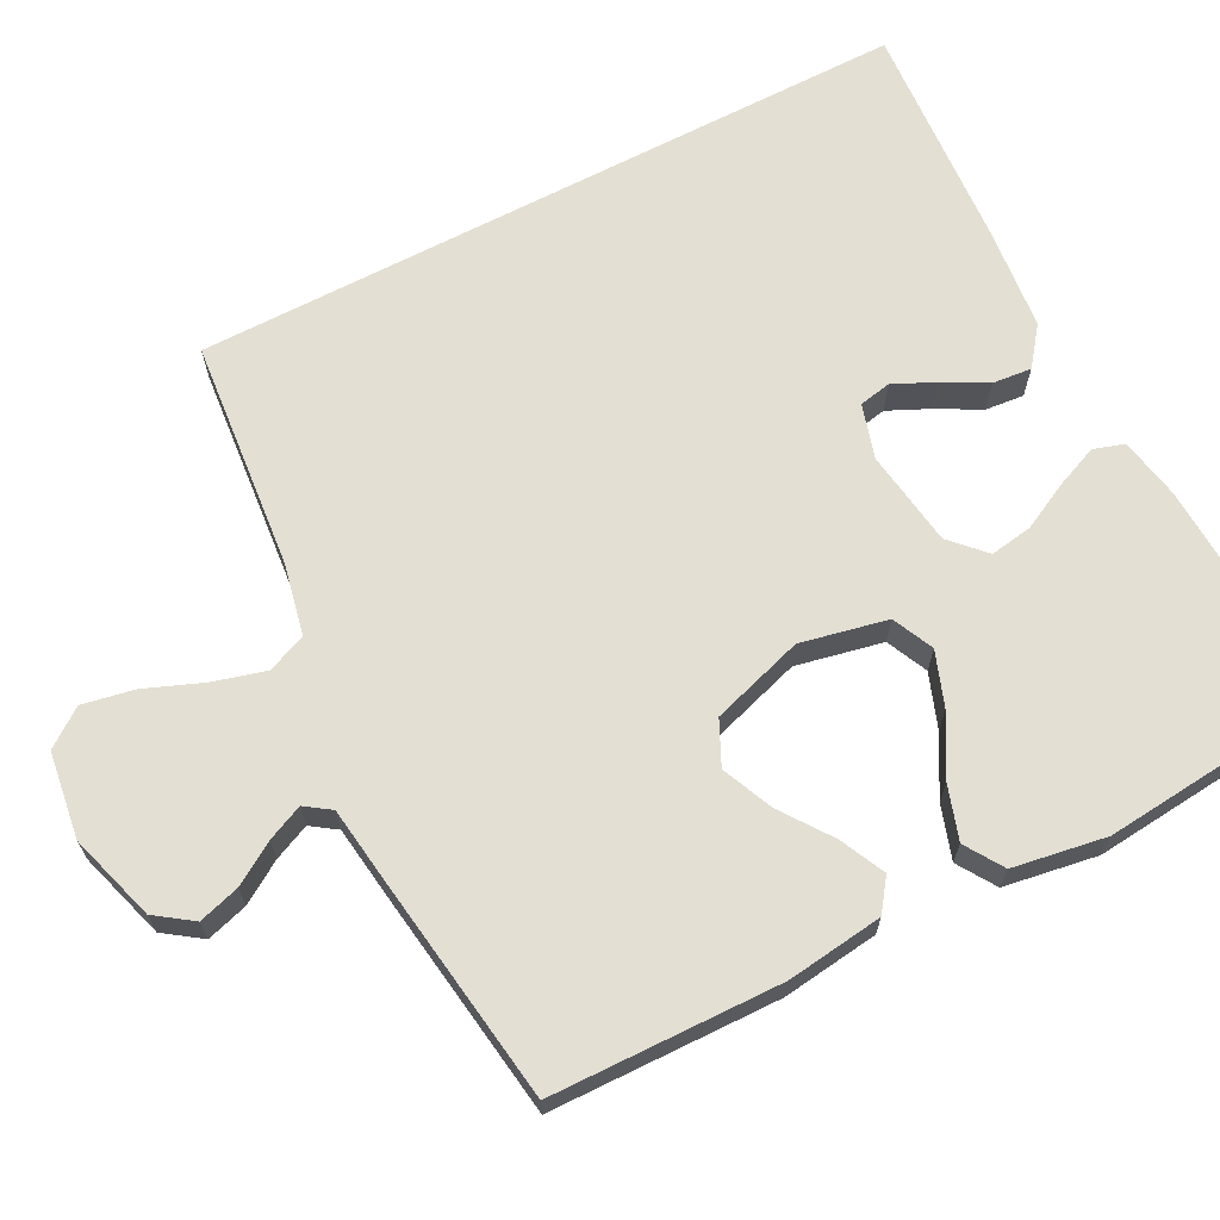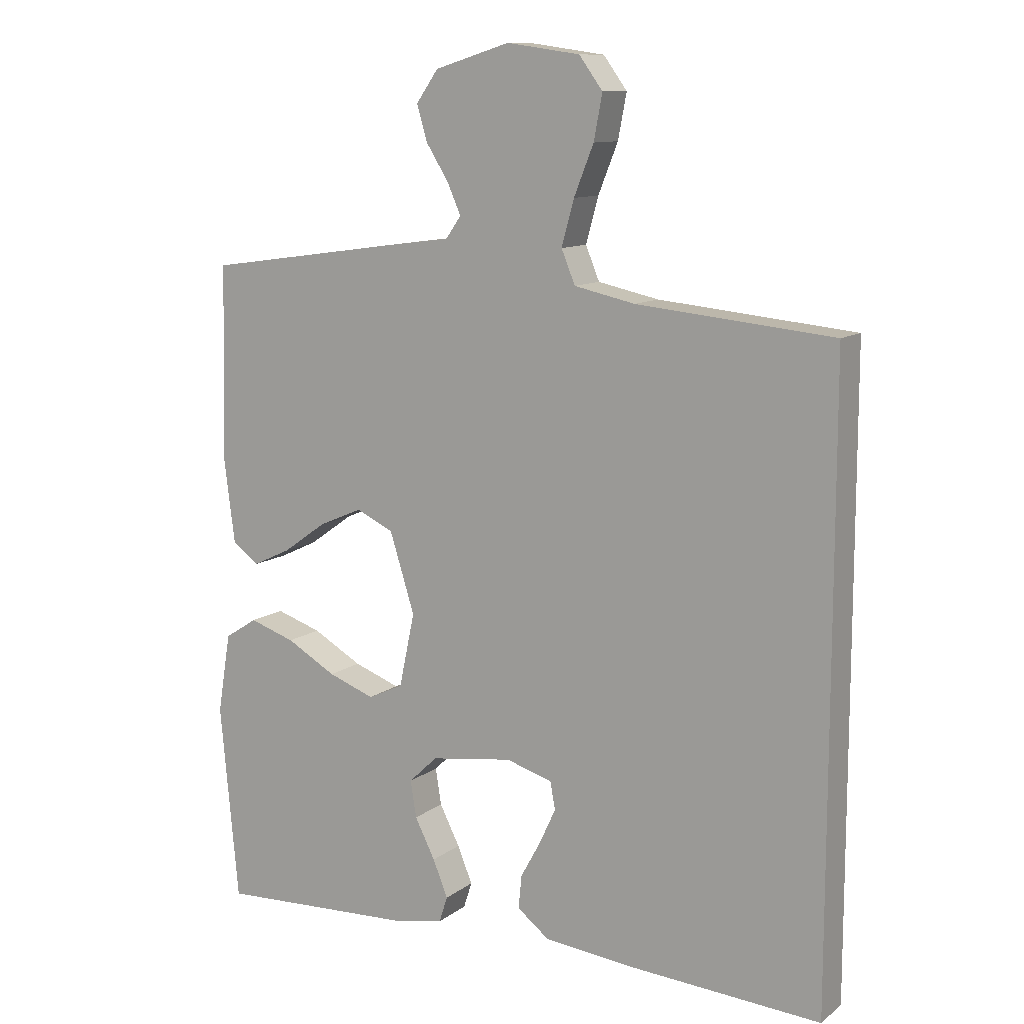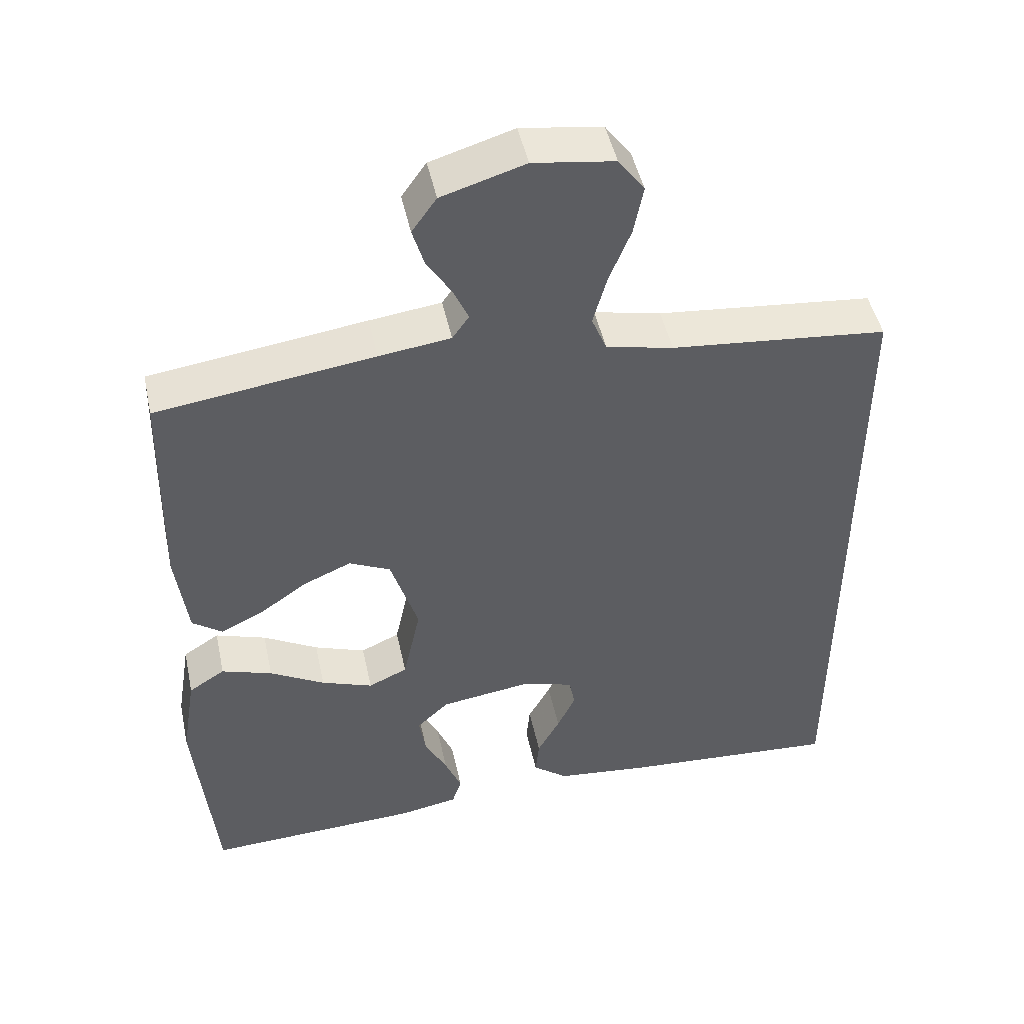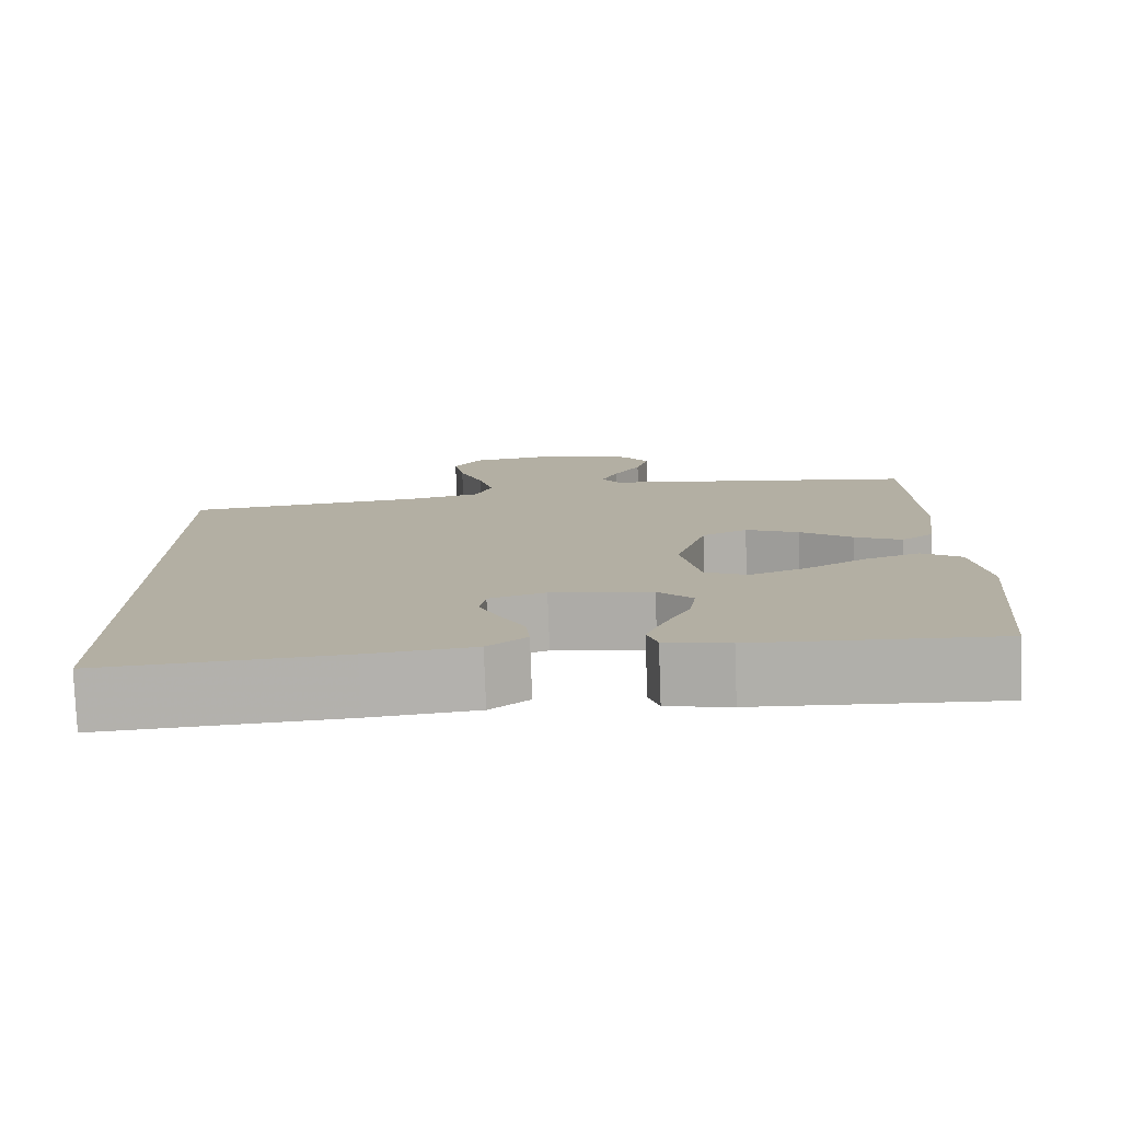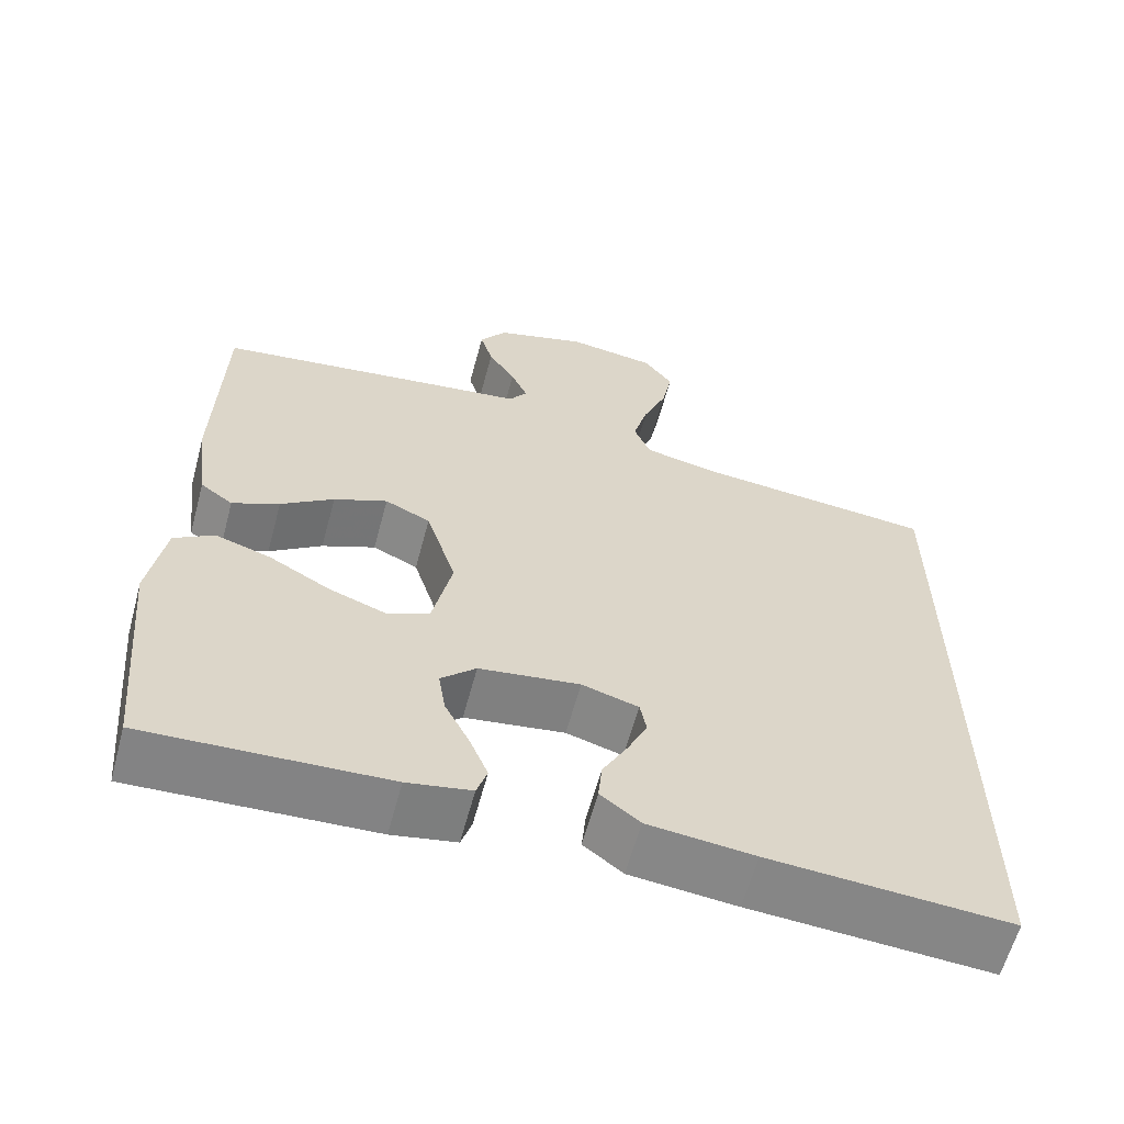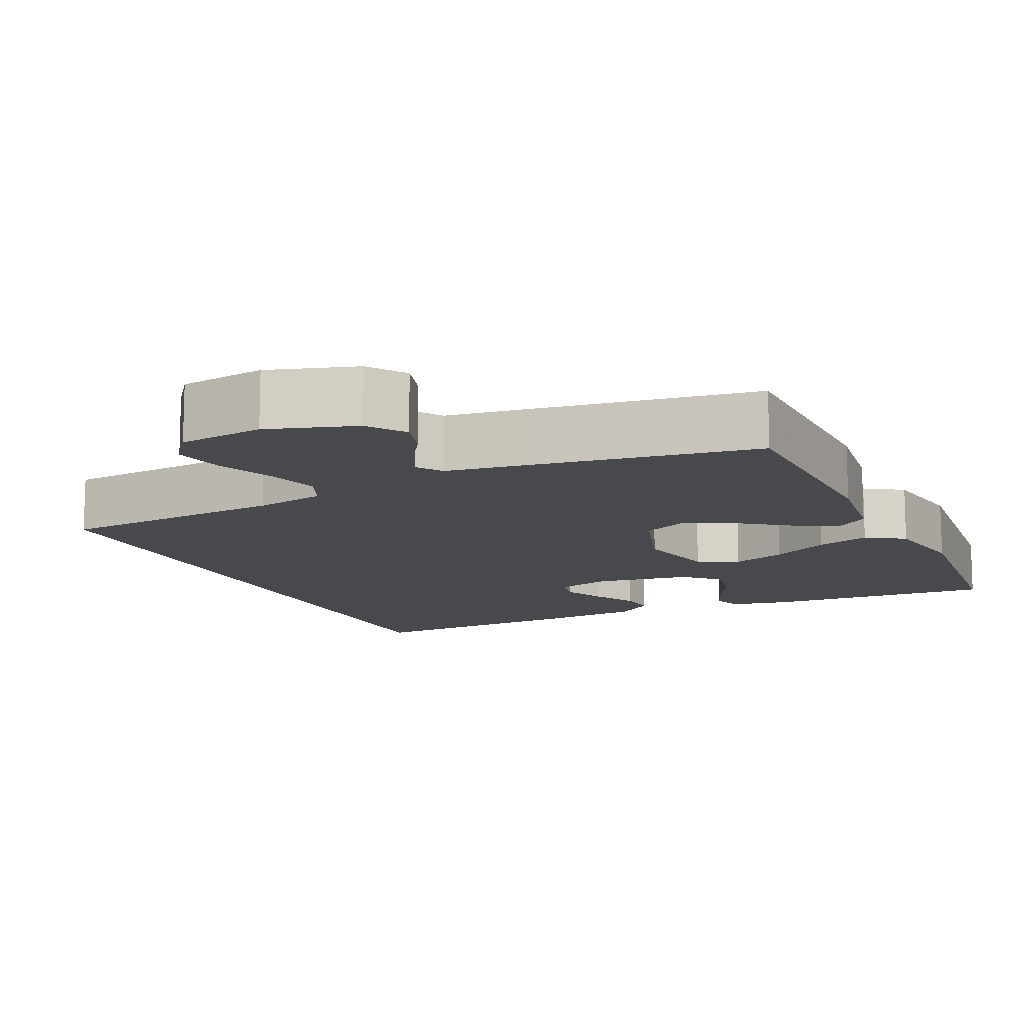
<metadata>
{"format":"obj","ext":"obj","renderer":"f3d","projection":"perspective","resolution":1024,"background":"white","views":[{"elev":67.1,"azim":62.5,"up":"+Y"},{"elev":11.1,"azim":-149.4,"up":"+Z"},{"elev":47.5,"azim":167.9,"up":"+Z"},{"elev":-78.6,"azim":2.1,"up":"+Z"},{"elev":-61.7,"azim":164.9,"up":"+Z"},{"elev":-12.4,"azim":24.5,"up":"+Y"}]}
</metadata>
<code>
v -0.5 0.07 -0.495
v -0.5 0.07 0.449
v -0.2 0.07 0.478
v -0.107 0.07 0.498
v -0.086 0.07 0.549
v -0.105 0.07 0.618
v -0.135 0.07 0.693
v -0.148 0.07 0.761
v -0.112 0.07 0.81
v 0 0.07 0.826
v 0.115 0.07 0.791
v 0.149 0.07 0.743
v 0.133 0.07 0.689
v 0.099 0.07 0.635
v 0.078 0.07 0.588
v 0.101 0.07 0.555
v 0.2 0.07 0.542
v 0.5 0.07 0.5
v 0.507 0.07 0.2
v 0.491 0.07 0.074
v 0.45 0.07 0.044
v 0.391 0.07 0.072
v 0.325 0.07 0.119
v 0.258 0.07 0.148
v 0.201 0.07 0.121
v 0.163 0.07 0
v 0.187 0.07 -0.113
v 0.241 0.07 -0.138
v 0.312 0.07 -0.112
v 0.388 0.07 -0.069
v 0.458 0.07 -0.046
v 0.508 0.07 -0.078
v 0.528 0.07 -0.2
v 0.5 0.07 -0.5
v 0.2 0.07 -0.486
v 0.12 0.07 -0.471
v 0.107 0.07 -0.431
v 0.13 0.07 -0.375
v 0.161 0.07 -0.314
v 0.17 0.07 -0.258
v 0.126 0.07 -0.216
v 0 0.07 -0.198
v -0.071 0.07 -0.219
v -0.079 0.07 -0.261
v -0.054 0.07 -0.315
v -0.023 0.07 -0.372
v -0.018 0.07 -0.423
v -0.067 0.07 -0.461
v -0.2 0.07 -0.475
v -0.5 0 -0.495
v -0.5 0 0.449
v -0.2 0 0.478
v -0.107 0 0.498
v -0.086 0 0.549
v -0.105 0 0.618
v -0.135 0 0.693
v -0.148 0 0.761
v -0.112 0 0.81
v 0 0 0.826
v 0.115 0 0.791
v 0.149 0 0.743
v 0.133 0 0.689
v 0.099 0 0.635
v 0.078 0 0.588
v 0.101 0 0.555
v 0.2 0 0.542
v 0.5 0 0.5
v 0.507 0 0.2
v 0.491 0 0.074
v 0.45 0 0.044
v 0.391 0 0.072
v 0.325 0 0.119
v 0.258 0 0.148
v 0.201 0 0.121
v 0.163 0 0
v 0.187 0 -0.113
v 0.241 0 -0.138
v 0.312 0 -0.112
v 0.388 0 -0.069
v 0.458 0 -0.046
v 0.508 0 -0.078
v 0.528 0 -0.2
v 0.5 0 -0.5
v 0.2 0 -0.486
v 0.12 0 -0.471
v 0.107 0 -0.431
v 0.13 0 -0.375
v 0.161 0 -0.314
v 0.17 0 -0.258
v 0.126 0 -0.216
v 0 0 -0.198
v -0.071 0 -0.219
v -0.079 0 -0.261
v -0.054 0 -0.315
v -0.023 0 -0.372
v -0.018 0 -0.423
v -0.067 0 -0.461
v -0.2 0 -0.475
f 49 1 2
f 48 49 2
f 47 48 2
f 46 47 2
f 45 46 2
f 44 45 2
f 43 44 2 3
f 42 43 3 4
f 41 42 4 5
f 40 41 5 6
f 37 38 39
f 36 37 39
f 35 36 39
f 34 35 39
f 33 34 39
f 32 33 39
f 31 32 39
f 30 31 39
f 29 30 39
f 28 29 39 40
f 27 28 40
f 26 27 40 6
f 21 22 23
f 20 21 23
f 19 20 23
f 18 19 23
f 17 18 23
f 16 17 23
f 15 16 23 24
f 12 13 14
f 11 12 14
f 10 11 14
f 9 10 14
f 8 9 14
f 7 8 14
f 6 7 14
f 6 14 15
f 25 26 6 15
f 15 24 25
f 51 50 98
f 51 98 97
f 51 97 96
f 51 96 95
f 51 95 94
f 51 94 93
f 52 51 93 92
f 53 52 92 91
f 54 53 91 90
f 55 54 90 89
f 88 87 86
f 88 86 85
f 88 85 84
f 88 84 83
f 88 83 82
f 88 82 81
f 88 81 80
f 88 80 79
f 88 79 78
f 89 88 78 77
f 89 77 76
f 55 89 76 75
f 72 71 70
f 72 70 69
f 72 69 68
f 72 68 67
f 72 67 66
f 72 66 65
f 73 72 65 64
f 63 62 61
f 63 61 60
f 63 60 59
f 63 59 58
f 63 58 57
f 63 57 56
f 63 56 55
f 64 63 55
f 64 55 75 74
f 74 73 64
f 1 50 51 2
f 2 51 52 3
f 3 52 53 4
f 4 53 54 5
f 5 54 55 6
f 6 55 56 7
f 7 56 57 8
f 8 57 58 9
f 9 58 59 10
f 10 59 60 11
f 11 60 61 12
f 12 61 62 13
f 13 62 63 14
f 14 63 64 15
f 15 64 65 16
f 16 65 66 17
f 17 66 67 18
f 18 67 68 19
f 19 68 69 20
f 20 69 70 21
f 21 70 71 22
f 22 71 72 23
f 23 72 73 24
f 24 73 74 25
f 25 74 75 26
f 26 75 76 27
f 27 76 77 28
f 28 77 78 29
f 29 78 79 30
f 30 79 80 31
f 31 80 81 32
f 32 81 82 33
f 33 82 83 34
f 34 83 84 35
f 35 84 85 36
f 36 85 86 37
f 37 86 87 38
f 38 87 88 39
f 39 88 89 40
f 40 89 90 41
f 41 90 91 42
f 42 91 92 43
f 43 92 93 44
f 44 93 94 45
f 45 94 95 46
f 46 95 96 47
f 47 96 97 48
f 48 97 98 49
f 49 98 50 1

</code>
